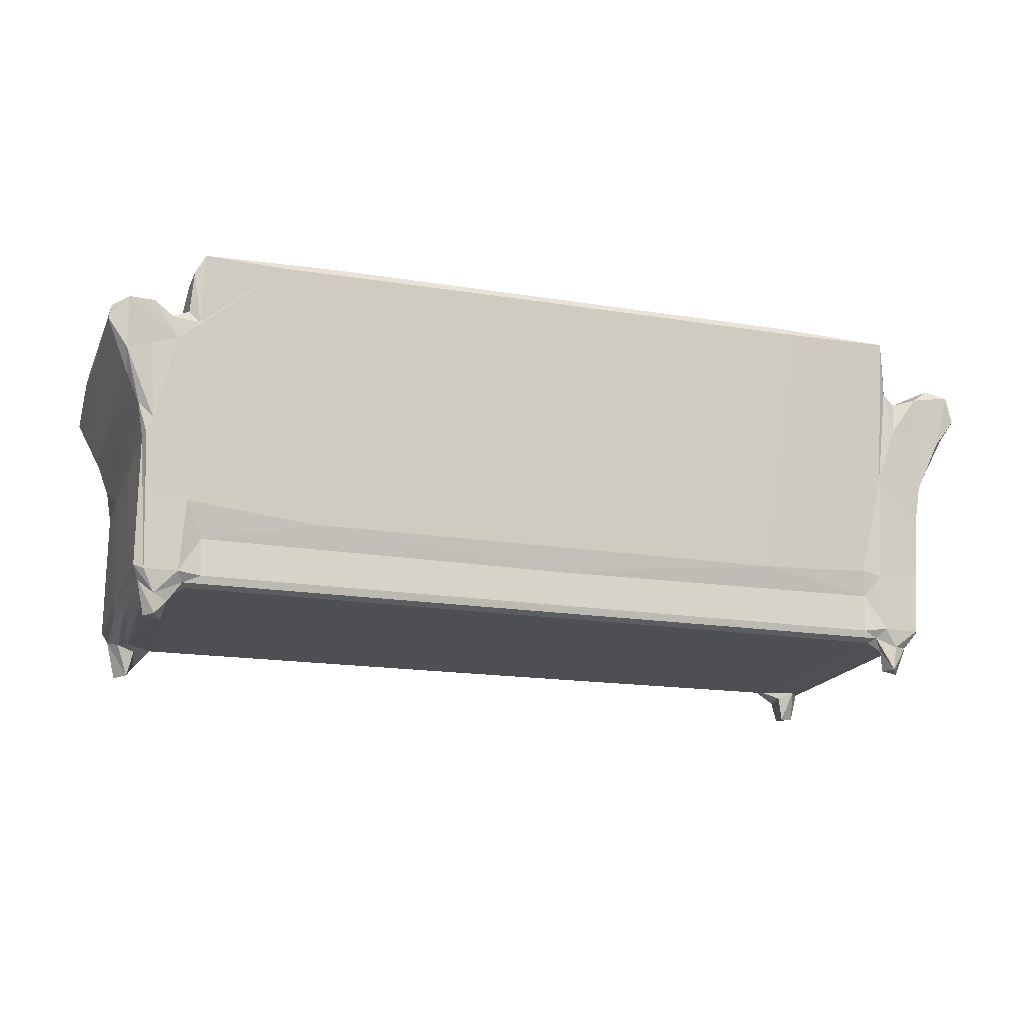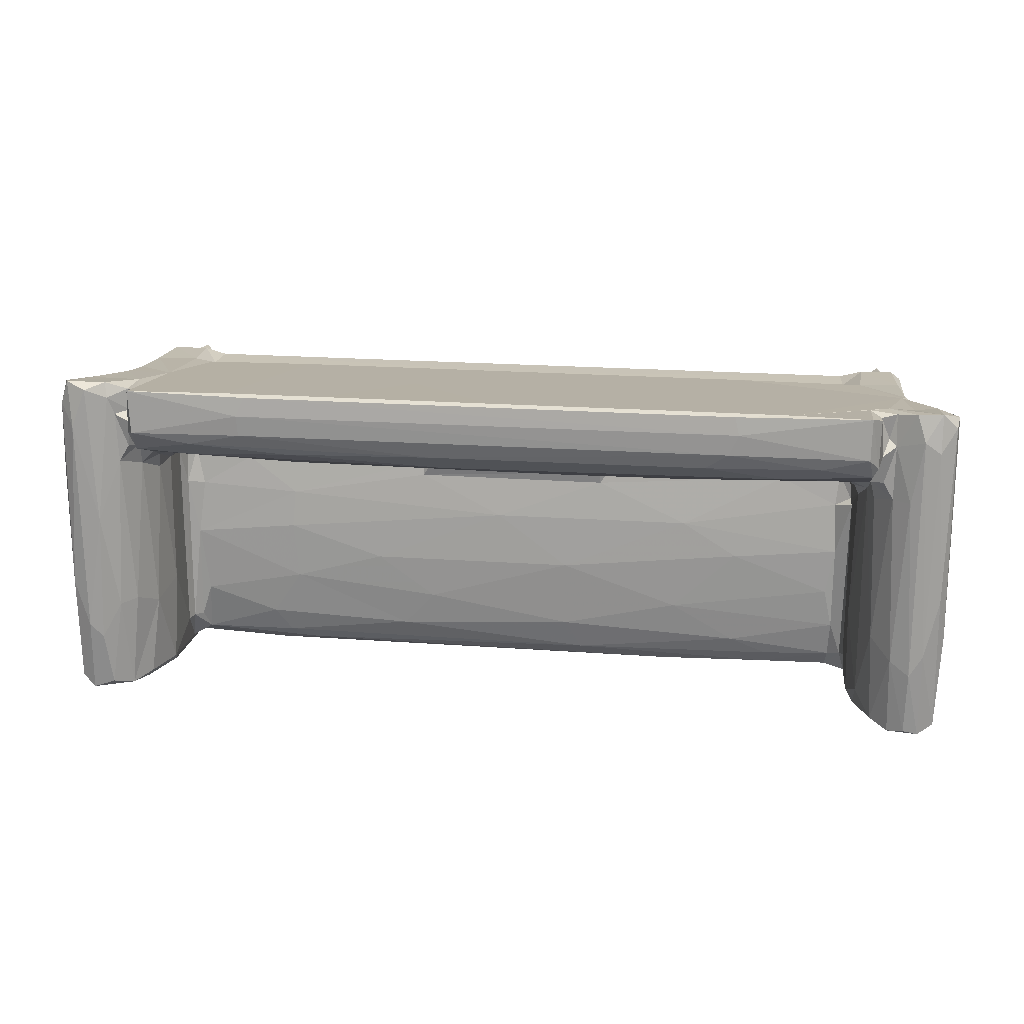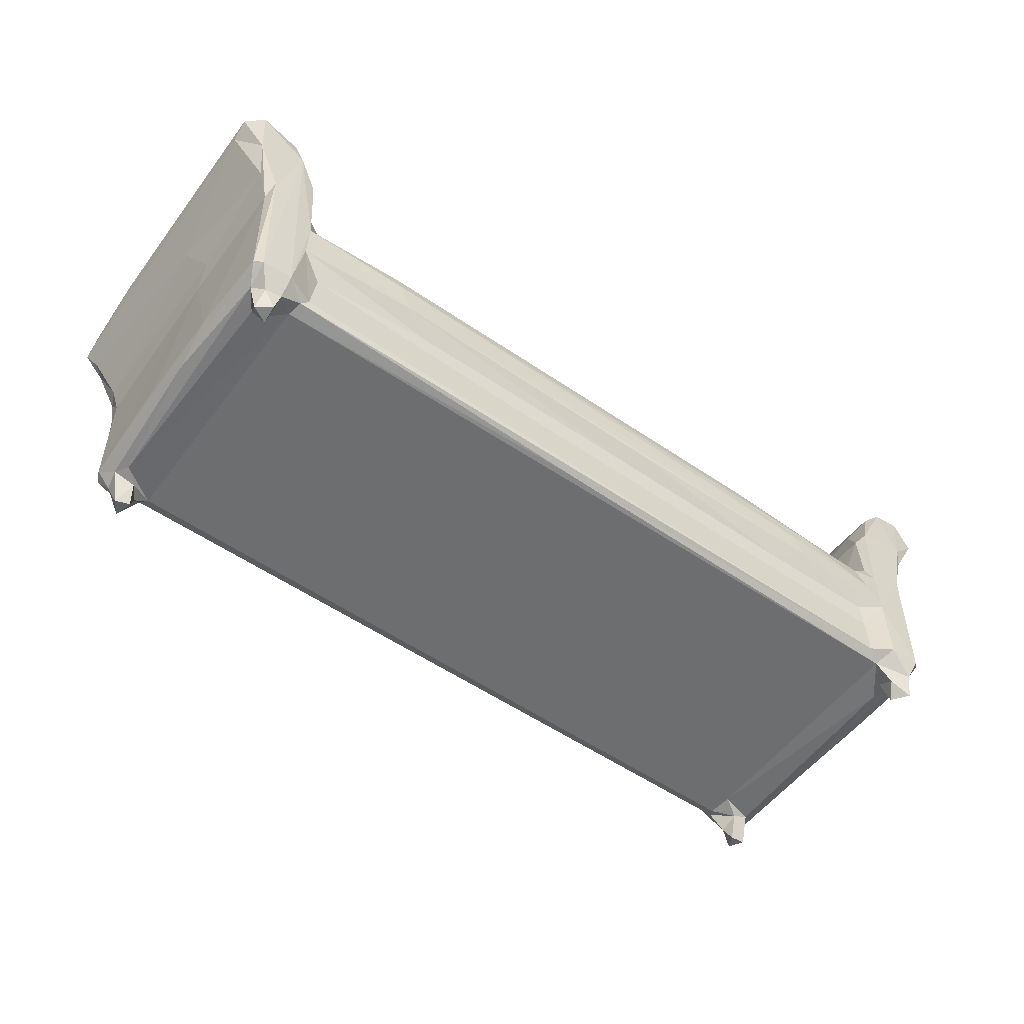
<metadata>
{"format":"obj","ext":"obj","renderer":"f3d","projection":"perspective","resolution":1024,"background":"white","views":[{"elev":-17.9,"azim":162.5,"up":"+Z"},{"elev":20.8,"azim":7.4,"up":"+Y"},{"elev":-54.3,"azim":-36.1,"up":"+Z"}]}
</metadata>
<code>
v -1.133 -0.1864 0.01532
v -1.182 -0.1525 0.01771
v -1.172 -0.1896 0.08
v -1.118 -0.1931 0.08832
v -1.213 -0.2291 0.1541
v -1.24 -0.2116 0.1583
v -1.206 -0.1486 0.1177
v -1.245 -0.1898 0.6309
v -1.232 -0.2275 0.685
v -1.114 -0.2319 0.1598
v -1.048 -0.1855 0.13
v -1.024 -0.1917 0.1537
v -1.082 -0.2281 0.3759
v -1.007 -0.1939 0.298
v -1.078 -0.2281 0.5194
v -1.157 -0.2311 0.9518
v -1.082 -0.2133 0.6141
v -0.6883 -0.2426 0.3928
v -0.7327 -0.2424 0.4969
v -1.014 -0.1753 0.6026
v -1.061 -0.1107 0.6567
v -0.7367 -0.2291 0.5503
v -0.5935 -0.2022 0.5932
v -1.129 -0.1277 0.01093
v -1.16 -0.0806 0.111
v -1.112 -0.1096 0.09138
v -1.251 0.07469 0.1675
v -1.232 0.241 0.1313
v -1.181 0.6619 0.1112
v -1.251 0.3977 0.1891
v -1.253 0.2162 0.5972
v -1.06 -0.1393 0.1169
v -0.6892 -0.1652 0.6165
v -0.002217 -0.1687 0.1205
v -0.5984 -0.2054 0.3288
v -0.1947 -0.1919 0.2742
v -1.06 0.7468 0.117
v 0.1975 -0.2072 0.3329
v 0.2837 -0.2403 0.3851
v 1.046 -0.2385 0.515
v 0.9865 -0.2444 0.4661
v 0.7419 -0.2233 0.5677
v 0.4232 -0.1704 0.6203
v 1.391 0.7493 0.117
v -1.28 -0.1944 0.7604
v -1.31 -0.2287 0.8804
v -1.384 -0.1465 0.9771
v -1.387 -0.2108 1.006
v -1.323 -0.2288 1.076
v -1.369 -0.1929 1.053
v -1.187 -0.2211 1.034
v -1.246 -0.1996 1.079
v -1.095 -0.2243 0.8089
v -1.086 -0.1988 0.8379
v -1.136 -0.2041 0.9619
v -1.264 0.17 0.6844
v -1.316 0.2546 0.8228
v -1.371 0.1794 1.06
v -1.314 0.0264 1.091
v -1.268 -0.0175 1.091
v -1.204 0.1006 1.06
v -1.389 0.5863 1.004
v -1.38 0.9026 0.9458
v -1.251 0.4302 1.077
v -1.18 0.6357 1.02
v -1.074 -0.1135 0.6857
v -1.074 0.1117 0.8041
v -1.108 0.06549 0.9222
v -1.034 -0.1111 0.6333
v -0.9977 0.0003585 0.6353
v -1.025 0.2313 0.6374
v -1.157 0.1078 1.009
v -1.058 0.4313 0.6423
v -0.6421 0.0758 0.6493
v -0.6615 0.2728 0.6456
v -1.001 0.4198 0.6192
v -0.65 0.403 0.6319
v -1.126 0.6043 0.9408
v -0.7471 -0.08188 0.6352
v -0.3313 0.1676 0.6547
v -0.2395 -0.101 0.6397
v -0.1304 0.0214 0.6526
v 0.1195 0.3512 0.6452
v 0.3684 -0.06498 0.6463
v 0.3658 0.1697 0.657
v -1.174 0.7335 0.009896
v -1.195 0.7697 0.1023
v -1.208 0.7096 0.1204
v -1.136 0.6998 0.09096
v -1.123 0.7255 0.02171
v -1.106 0.7519 0.08813
v -1.14 0.7829 0.01718
v -1.149 0.7912 0.09757
v -1.244 0.7697 0.16
v -1.245 0.7947 0.5872
v -1.225 0.8091 0.1576
v -1.229 0.8257 0.3689
v -1.232 0.8453 0.5577
v -1.09 0.822 0.3501
v -1.244 0.865 0.6858
v -1.029 0.5508 0.6025
v -1.058 0.5874 0.624
v -0.8221 0.5253 0.6085
v -0.848 0.5757 0.6134
v -1.104 0.809 0.1583
v -1.079 0.7771 0.1282
v -1.036 0.7884 0.2789
v -1.033 0.7863 0.1514
v -1.023 0.8159 0.3637
v -1.08 0.8711 0.707
v -0.7315 0.9541 1.192
v -0.8026 0.5765 0.6326
v -0.6502 0.8161 0.3495
v -0.166 0.5368 0.6151
v -0.1653 0.5682 0.6338
v 0.1271 0.7887 0.2691
v 1.349 0.7866 0.1521
v -0.4064 0.9546 1.193
v -0.161 0.8854 0.7726
v 0.1566 0.8171 0.3561
v -1.266 0.8194 0.7
v -1.328 0.7685 1.06
v -1.378 0.8403 1.012
v -1.344 0.8686 0.878
v -1.313 0.89 0.8513
v -1.249 0.8918 0.8671
v -1.134 0.8971 0.8841
v -1.346 0.9248 1.029
v -1.278 0.9018 1.055
v -1.188 0.8063 1.015
v -1.208 0.8687 1.026
v -1.217 0.9195 1.008
v -1.074 0.5583 0.6733
v -1.074 0.5741 0.7777
v -1.091 0.5634 0.8577
v -1.08 0.6188 0.8827
v -1.016 0.6256 0.8412
v -1.022 0.6016 0.6511
v -0.7832 0.5945 0.6678
v -1.067 0.6652 0.9861
v -1.122 0.6841 0.9653
v -1.145 0.6935 1.018
v -1.134 0.7858 1.03
v -1.096 0.7126 1.053
v -1.073 0.7272 1.142
v -1.105 0.9005 1.055
v -1.093 0.7908 1.158
v -1.142 0.8185 0.9936
v -1.142 0.8931 0.9889
v -1.101 0.9051 1.022
v -1.073 0.9508 1.199
v -0.8765 0.7151 1.14
v -1.064 0.8049 1.208
v -0.8642 0.7734 1.204
v -0.693 0.8834 1.222
v -0.6247 0.617 0.8667
v -0.3093 0.6037 0.8191
v -0.5435 0.6648 1.034
v -0.003731 0.704 1.14
v -0.5349 0.7442 1.188
v -0.688 0.8151 1.219
v -0.03708 0.7602 1.203
v -0.6649 0.9471 1.213
v -0.1632 0.4894 0.6236
v -0.1268 0.5864 0.6823
v -0.1322 0.5467 0.6345
v 0.2043 0.6218 0.9117
v 0.4962 0.5629 0.6489
v 0.4181 0.5966 0.7846
v 0.4889 0.4885 0.6239
v 0.4869 0.5302 0.6299
v 0.163 0.9544 1.193
v 0.3701 0.6667 1.051
v 0.9519 0.8176 1.22
v 0.9825 0.8871 1.221
v 1.024 -0.2426 0.3969
v 1.348 -0.1915 0.1398
v 1.344 -0.192 0.2753
v 0.9182 -0.206 0.3297
v 1.396 -0.1622 0.117
v 1.101 -0.208 0.5814
v 1.318 -0.2064 0.3361
v 1.419 -0.2312 0.3857
v 1.364 -0.2326 0.4682
v 1.114 -0.1593 0.616
v 1.337 -0.2114 0.5659
v 1.342 -0.1477 0.6146
v 1.518 -0.1791 0.01065
v 1.452 -0.1669 0.05519
v 1.514 -0.1995 0.08954
v 1.428 -0.2282 0.1536
v 1.532 -0.231 0.1497
v 1.42 -0.229 0.562
v 1.384 -0.1282 0.6513
v 1.404 -0.206 0.6233
v 1.549 -0.2293 0.6275
v 1.568 -0.2041 0.1819
v 1.568 -0.1918 0.6121
v 1.479 -0.1236 0.01287
v 1.459 -0.1055 0.09736
v 1.519 -0.08313 0.1139
v 1.553 -0.134 0.1298
v 1.49 -0.04398 0.1096
v 1.4 0.6655 0.1169
v 1.547 0.3925 0.1246
v 1.56 0.1184 0.1375
v 1.575 0.2945 0.1731
v 1.575 0.1307 0.5934
v 1.573 0.5239 0.5839
v 0.7963 0.3521 0.6422
v 0.7673 0.02822 0.6499
v 0.9858 -0.1022 0.6343
v 0.9877 0.2346 0.6483
v 1.319 0.1088 0.6403
v 1.347 -0.02566 0.6336
v 1.347 0.2665 0.6369
v 1.406 -0.1964 0.8097
v 1.431 -0.2305 0.8412
v 1.607 -0.2306 0.8731
v 1.432 -0.1451 0.9145
v 1.483 -0.2115 1
v 1.54 -0.2293 1.056
v 1.609 -0.2191 0.8039
v 1.588 -0.1632 0.7081
v 1.635 -0.1639 0.8319
v 1.705 -0.2199 0.9833
v 1.643 -0.2251 1.08
v 1.593 -0.2144 1.084
v 1.696 -0.1984 1.05
v 1.396 -0.117 0.682
v 1.397 0.1057 0.8043
v 1.467 0.09621 0.9879
v 1.532 0.04061 1.065
v 1.393 0.4583 0.6638
v 1.338 0.441 0.6175
v 1.427 0.6109 0.894
v 1.403 0.5581 0.8139
v 1.449 0.5878 0.9408
v 1.504 0.6176 1.02
v 1.597 0.0005718 1.094
v 1.64 0.0733 1.09
v 1.711 0.1239 1.03
v 1.685 0.2679 1.065
v 1.713 0.2939 0.9744
v 1.587 0.2994 0.6801
v 1.634 0.3565 0.8106
v 1.407 0.7764 0.1273
v 0.9784 0.8158 0.349
v 0.8083 0.9543 1.192
v 0.5231 0.5446 0.6155
v 1.119 0.5606 0.6214
v 1.146 0.531 0.6079
v 1.355 0.7884 0.2749
v 1.208 0.5794 0.6162
v 1.411 0.825 0.3905
v 1.142 0.9532 1.191
v 1.465 0.7349 0.00953
v 1.451 0.7643 0.06413
v 1.46 0.7016 0.09183
v 1.492 0.7836 0.01727
v 1.522 0.7365 0.01873
v 1.513 0.6959 0.1145
v 1.498 0.7885 0.08272
v 1.547 0.7581 0.1274
v 1.349 0.5522 0.6031
v 1.39 0.474 0.6319
v 1.381 0.5885 0.6235
v 1.427 0.8081 0.1559
v 1.536 0.8105 0.1552
v 1.547 0.8276 0.3833
v 1.541 0.8608 0.6497
v 1.558 0.8487 0.5995
v 1.567 0.79 0.1698
v 1.568 0.8168 0.5903
v 0.5376 0.587 0.6824
v 0.7786 0.653 1.005
v 0.5362 0.5767 0.6462
v 0.9841 0.6107 0.8297
v 1.125 0.7187 1.151
v 0.875 0.7648 1.204
v 0.9681 0.9472 1.213
v 1.143 0.5945 0.6569
v 1.342 0.6226 0.8314
v 1.432 0.659 0.9619
v 1.421 0.6916 1.062
v 1.255 0.773 1.2
v 1.407 0.8135 1.208
v 1.409 0.9516 1.201
v 1.388 0.595 0.8256
v 1.56 0.6193 1.061
v 1.479 0.9049 0.9178
v 1.413 0.9142 0.9756
v 1.564 0.8946 0.8954
v 1.422 0.7436 1.165
v 1.471 0.6747 1.015
v 1.458 0.7757 1.047
v 1.505 0.8018 1.013
v 1.439 0.7728 1.162
v 1.48 0.8239 0.9959
v 1.449 0.9014 1.016
v 1.501 0.908 0.9906
v 1.565 0.9219 1.033
v 1.442 0.9333 1.144
v 1.589 0.8456 0.7013
v 1.633 0.8346 0.8053
v 1.594 0.8338 1.061
v 1.647 0.797 1.059
v 1.708 0.8987 0.9631
v 1.698 0.8745 1.016
v 1.642 0.8963 0.8685
v 1.647 0.9263 1.034
f 1 3 2
f 3 1 4
f 6 7 5
f 6 9 8
f 5 9 6
f 5 7 3
f 4 10 5
f 3 4 5
f 4 11 10
f 10 12 13
f 11 12 10
f 12 14 13
f 10 13 15
f 5 10 16
f 10 15 16
f 5 16 9
f 13 18 15
f 17 20 21
f 15 20 17
f 15 19 22
f 15 22 20
f 2 24 1
f 2 3 7
f 2 25 24
f 2 7 25
f 1 24 4
f 24 26 4
f 24 25 26
f 7 6 28
f 6 8 27
f 6 27 28
f 28 29 7
f 8 31 27
f 27 31 30
f 4 32 11
f 4 26 32
f 26 25 32
f 7 29 25
f 25 29 32
f 14 12 36
f 36 35 14
f 13 35 18
f 13 14 35
f 18 19 15
f 20 22 23
f 23 33 20
f 11 32 34
f 18 38 39
f 18 35 38
f 19 40 22
f 36 38 35
f 18 41 19
f 19 41 40
f 22 42 23
f 32 37 44
f 45 8 46
f 9 46 8
f 45 46 47
f 46 48 47
f 9 16 46
f 46 49 48
f 48 49 50
f 49 46 16
f 16 51 49
f 49 51 52
f 15 53 16
f 15 17 53
f 53 17 54
f 55 51 16
f 53 55 16
f 53 54 55
f 56 45 57
f 8 56 31
f 57 45 47
f 56 8 45
f 50 59 58
f 50 49 59
f 48 50 58
f 49 60 59
f 49 52 60
f 51 61 52
f 60 52 61
f 48 58 62
f 57 47 63
f 59 60 64
f 60 61 64
f 61 65 64
f 17 21 66
f 17 66 54
f 66 67 54
f 54 67 68
f 21 20 69
f 69 20 70
f 21 69 71
f 69 70 71
f 51 68 72
f 51 55 68
f 54 68 55
f 61 51 72
f 21 73 66
f 70 74 71
f 21 71 73
f 71 77 76
f 68 78 72
f 72 65 61
f 20 33 79
f 20 79 70
f 79 74 70
f 74 75 71
f 71 75 77
f 33 81 79
f 79 81 74
f 81 82 74
f 74 80 75
f 74 82 80
f 33 43 81
f 75 83 77
f 75 80 83
f 81 84 82
f 23 43 33
f 82 84 85
f 80 85 83
f 82 85 80
f 86 88 87
f 86 89 88
f 86 90 89
f 90 91 89
f 90 92 91
f 86 92 90
f 92 87 93
f 86 87 92
f 28 88 29
f 31 94 30
f 88 28 94
f 27 30 94
f 27 94 28
f 88 94 87
f 87 94 96
f 94 97 96
f 31 95 94
f 94 95 97
f 95 98 97
f 95 100 98
f 29 37 32
f 73 76 101
f 73 101 102
f 76 103 101
f 101 104 102
f 29 88 89
f 29 89 37
f 89 91 37
f 87 96 93
f 93 96 105
f 91 92 106
f 93 106 92
f 106 93 105
f 91 106 37
f 96 97 99
f 96 99 105
f 105 99 107
f 106 105 108
f 105 107 108
f 99 109 107
f 98 110 97
f 97 110 99
f 99 110 109
f 110 111 109
f 103 104 101
f 103 112 104
f 107 109 113
f 103 114 112
f 114 115 112
f 108 107 116
f 107 113 116
f 106 108 117
f 108 116 117
f 37 106 44
f 113 119 120
f 56 57 121
f 31 56 121
f 47 48 62
f 47 62 63
f 58 59 122
f 62 58 123
f 123 58 122
f 59 64 122
f 57 63 124
f 31 121 95
f 57 124 121
f 95 121 100
f 124 125 121
f 100 125 126
f 100 121 125
f 63 62 123
f 123 122 128
f 122 64 129
f 64 65 130
f 64 131 129
f 64 130 131
f 122 129 128
f 73 133 66
f 66 133 67
f 133 134 67
f 67 135 68
f 67 134 135
f 102 133 73
f 133 102 134
f 135 134 136
f 71 76 73
f 102 138 137
f 102 137 134
f 102 139 138
f 102 104 139
f 134 137 136
f 72 78 65
f 68 135 78
f 78 141 65
f 135 136 78
f 98 100 110
f 100 127 110
f 100 126 127
f 65 141 142
f 142 143 130
f 136 140 78
f 78 140 141
f 140 144 141
f 141 144 142
f 142 130 65
f 140 145 144
f 142 144 143
f 143 144 146
f 144 147 146
f 144 145 147
f 148 130 143
f 148 131 130
f 148 149 131
f 127 149 150
f 148 150 149
f 143 146 148
f 148 146 150
f 146 147 151
f 136 137 140
f 140 152 145
f 145 153 147
f 147 153 151
f 145 154 153
f 145 152 154
f 125 63 128
f 124 63 125
f 123 128 63
f 125 128 126
f 128 132 126
f 128 129 132
f 129 131 132
f 126 132 127
f 149 132 131
f 132 149 127
f 127 150 110
f 150 151 110
f 150 146 151
f 110 151 111
f 153 155 151
f 103 76 77
f 138 139 156
f 112 139 104
f 138 156 137
f 137 156 140
f 109 111 113
f 140 156 158
f 140 158 152
f 139 157 156
f 77 114 103
f 158 159 152
f 152 160 154
f 153 154 161
f 153 161 155
f 152 159 160
f 160 162 154
f 154 162 161
f 113 111 118
f 155 163 151
f 111 151 163
f 111 163 118
f 77 83 164
f 77 164 114
f 139 165 157
f 112 115 139
f 115 165 139
f 164 166 114
f 114 166 115
f 115 166 165
f 157 167 156
f 113 118 119
f 156 167 158
f 166 168 165
f 83 170 164
f 164 171 166
f 164 170 171
f 166 171 168
f 165 169 157
f 157 169 167
f 119 172 120
f 158 173 159
f 167 173 158
f 161 174 155
f 160 159 162
f 162 174 161
f 119 118 172
f 118 163 172
f 155 175 163
f 39 176 18
f 18 176 41
f 40 42 22
f 12 177 36
f 36 179 38
f 36 178 179
f 36 177 178
f 23 42 43
f 34 32 180
f 32 44 180
f 39 38 179
f 179 176 39
f 42 181 43
f 40 181 42
f 11 177 12
f 11 34 177
f 178 182 179
f 177 34 180
f 176 179 182
f 176 182 183
f 176 184 41
f 41 184 40
f 40 186 181
f 181 187 185
f 181 186 187
f 189 188 190
f 178 183 182
f 177 180 191
f 191 180 190
f 180 189 190
f 190 192 191
f 191 178 177
f 191 183 178
f 191 192 183
f 183 184 176
f 40 184 186
f 184 193 186
f 186 194 187
f 186 195 194
f 186 193 195
f 184 183 193
f 183 192 196
f 183 196 193
f 192 190 197
f 192 197 196
f 196 197 198
f 189 199 188
f 199 189 200
f 199 200 201
f 202 199 201
f 190 188 202
f 199 202 188
f 189 180 200
f 180 203 200
f 200 203 201
f 180 204 203
f 203 205 201
f 190 202 197
f 202 201 206
f 202 207 197
f 202 206 207
f 198 197 208
f 197 207 208
f 201 205 206
f 206 205 207
f 207 209 208
f 43 84 81
f 85 210 83
f 43 212 84
f 43 185 212
f 84 212 211
f 84 211 85
f 85 211 213
f 85 213 210
f 43 181 185
f 211 214 213
f 212 215 211
f 215 214 211
f 213 214 216
f 193 217 195
f 193 218 217
f 193 196 218
f 218 196 219
f 218 220 217
f 218 222 221
f 218 221 220
f 218 219 222
f 196 198 224
f 196 223 219
f 196 224 223
f 223 224 225
f 219 223 226
f 219 227 222
f 219 226 227
f 222 227 228
f 223 225 226
f 226 229 227
f 185 187 212
f 212 187 215
f 187 194 215
f 195 230 194
f 195 217 230
f 230 217 231
f 217 220 231
f 220 221 232
f 232 221 233
f 221 222 233
f 214 215 216
f 215 194 216
f 216 194 234
f 216 234 235
f 194 230 234
f 231 220 236
f 220 232 236
f 232 233 239
f 232 239 238
f 198 208 224
f 222 228 233
f 228 240 233
f 228 227 240
f 227 241 240
f 226 242 229
f 227 229 241
f 241 229 243
f 229 242 243
f 226 244 242
f 225 244 226
f 208 245 224
f 224 245 246
f 224 246 225
f 208 209 245
f 225 246 244
f 106 117 247
f 44 106 247
f 113 120 248
f 116 113 248
f 250 252 251
f 116 248 253
f 120 249 248
f 117 116 253
f 180 44 204
f 252 254 251
f 253 248 255
f 257 259 258
f 257 261 259
f 259 261 262
f 260 257 258
f 258 263 260
f 257 260 261
f 260 263 264
f 260 264 261
f 203 262 205
f 204 262 203
f 235 266 265
f 252 235 265
f 252 265 254
f 265 266 267
f 265 267 254
f 247 117 268
f 117 253 268
f 204 44 259
f 44 247 259
f 258 259 247
f 204 259 262
f 258 247 263
f 247 268 263
f 263 268 269
f 268 253 255
f 268 270 269
f 268 255 270
f 248 271 255
f 255 272 270
f 255 271 272
f 205 264 207
f 264 273 207
f 207 273 209
f 262 264 205
f 262 261 264
f 263 273 264
f 263 269 273
f 269 274 273
f 269 270 274
f 273 274 209
f 270 272 274
f 168 275 165
f 165 275 169
f 167 276 173
f 250 168 171
f 250 171 170
f 250 277 168
f 168 277 275
f 83 210 170
f 250 170 252
f 250 251 277
f 169 278 167
f 167 278 276
f 173 279 159
f 173 276 279
f 159 280 162
f 162 280 174
f 174 175 155
f 120 172 249
f 175 281 163
f 172 163 281
f 172 281 249
f 210 252 170
f 275 278 169
f 251 282 277
f 277 282 275
f 275 282 278
f 213 216 210
f 210 235 252
f 251 254 282
f 282 283 278
f 278 284 276
f 276 284 285
f 278 283 284
f 276 285 279
f 159 279 280
f 279 286 280
f 280 286 174
f 286 287 174
f 174 287 175
f 287 288 175
f 249 256 248
f 249 281 256
f 175 288 281
f 210 216 235
f 266 235 234
f 254 267 282
f 282 267 283
f 267 289 283
f 230 231 234
f 234 231 237
f 231 236 237
f 266 237 267
f 266 234 237
f 237 289 267
f 237 236 289
f 289 236 283
f 236 232 238
f 238 284 236
f 238 239 284
f 248 256 271
f 271 256 291
f 256 292 291
f 271 291 293
f 283 236 284
f 285 294 279
f 284 295 285
f 239 295 284
f 296 295 297
f 295 296 285
f 285 296 298
f 285 298 294
f 239 290 297
f 295 239 297
f 299 300 296
f 299 296 297
f 299 301 300
f 299 297 301
f 301 297 302
f 296 303 298
f 296 300 303
f 209 304 245
f 245 304 246
f 304 305 246
f 233 240 290
f 239 233 290
f 290 240 306
f 240 241 306
f 306 241 307
f 244 308 242
f 241 243 307
f 243 242 309
f 308 309 242
f 209 274 304
f 274 272 304
f 271 304 272
f 271 310 304
f 271 293 310
f 305 304 310
f 246 305 308
f 297 290 306
f 297 306 302
f 307 311 306
f 306 311 302
f 246 308 244
f 307 243 309
f 305 310 308
f 307 309 311
f 279 294 286
f 294 287 286
f 287 294 298
f 287 298 288
f 256 288 292
f 291 292 301
f 300 301 292
f 291 301 302
f 288 303 292
f 292 303 300
f 291 311 293
f 291 302 311
f 293 311 310
f 310 311 308
f 309 308 311
f 256 281 288
f 288 298 303

</code>
